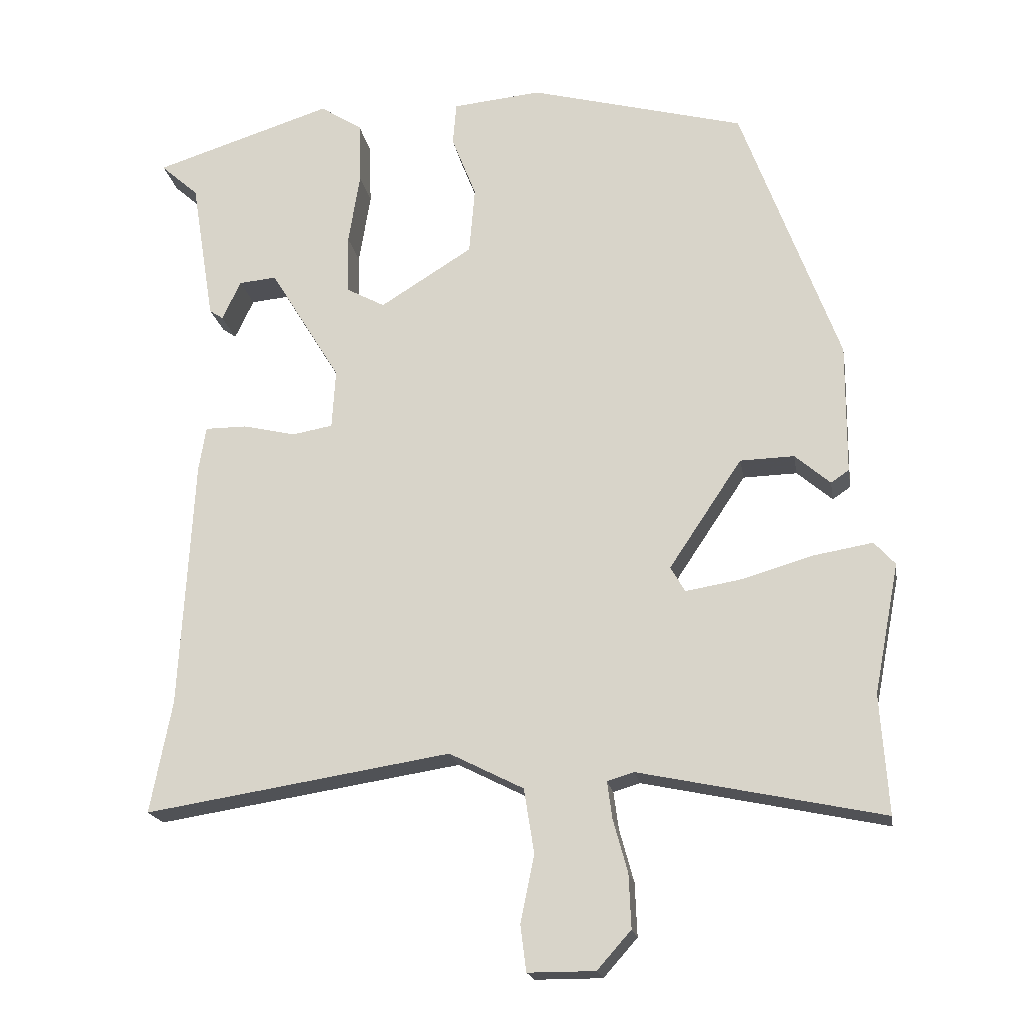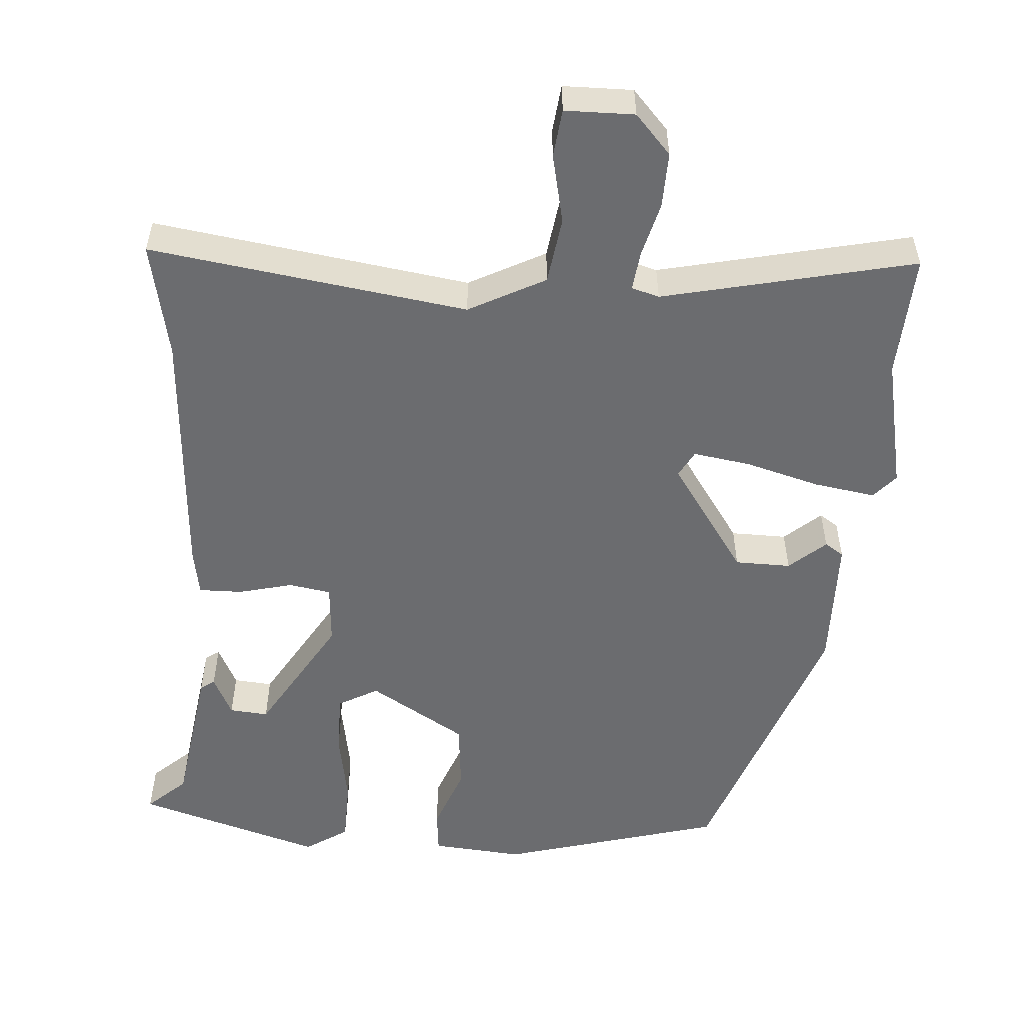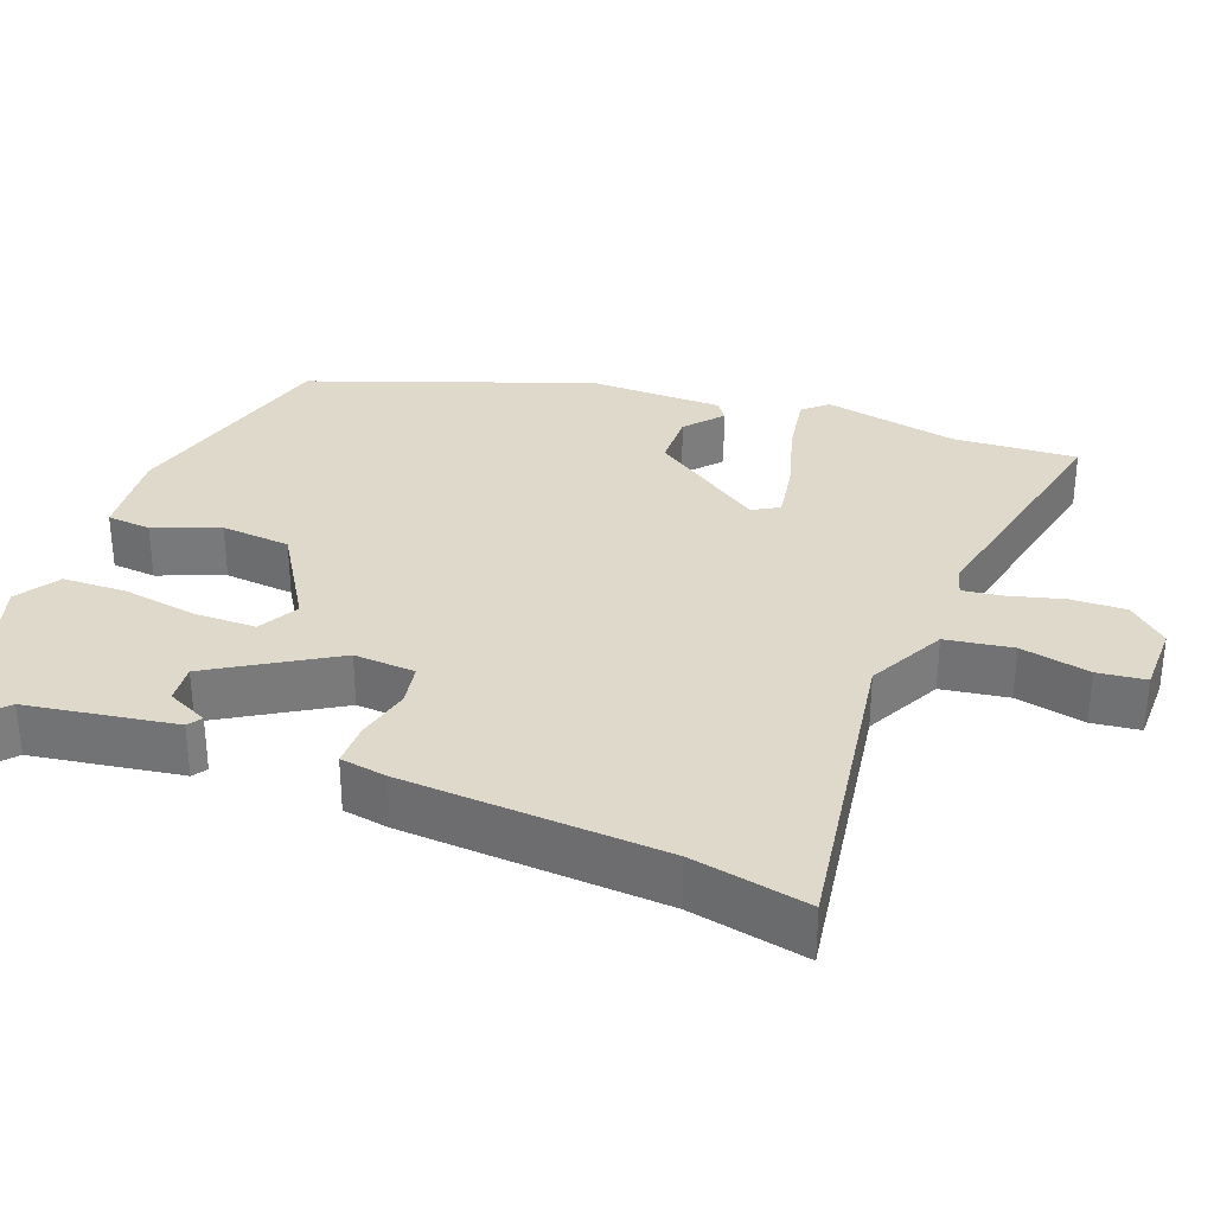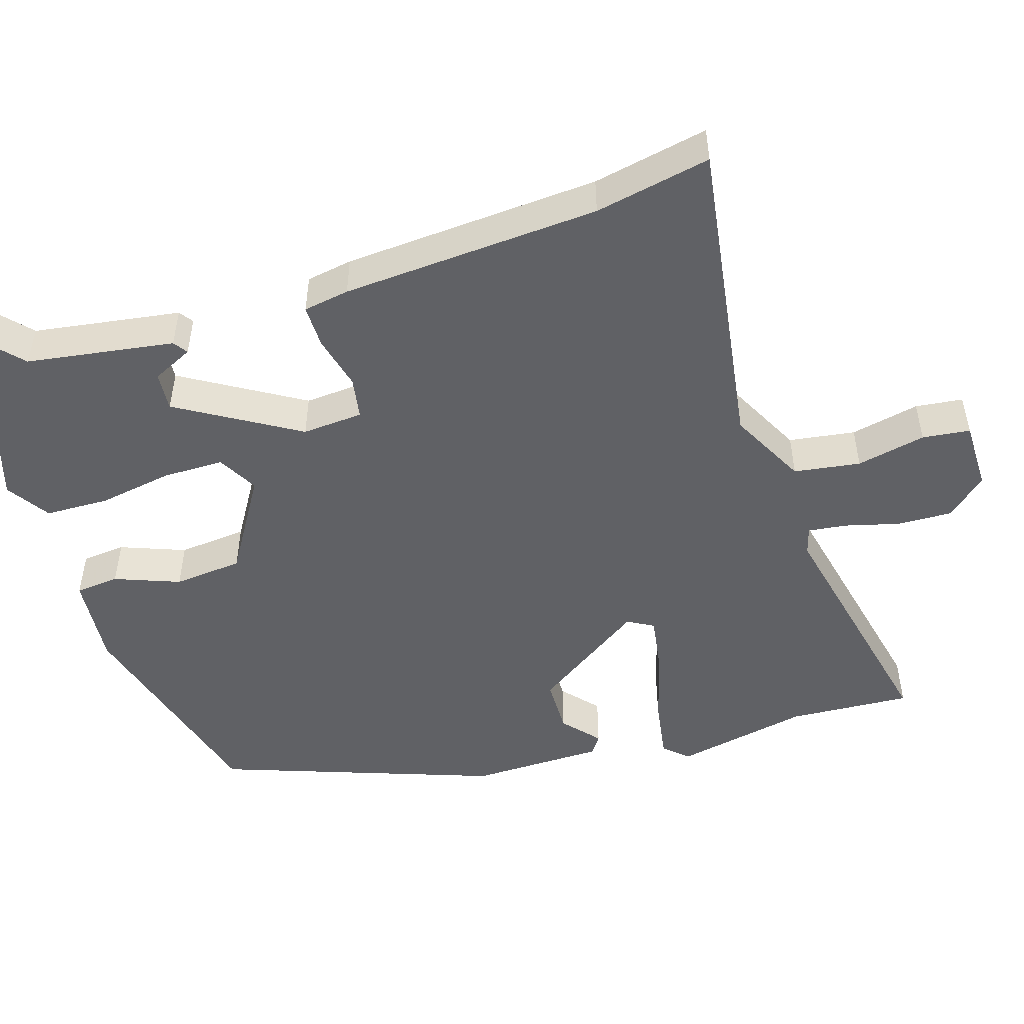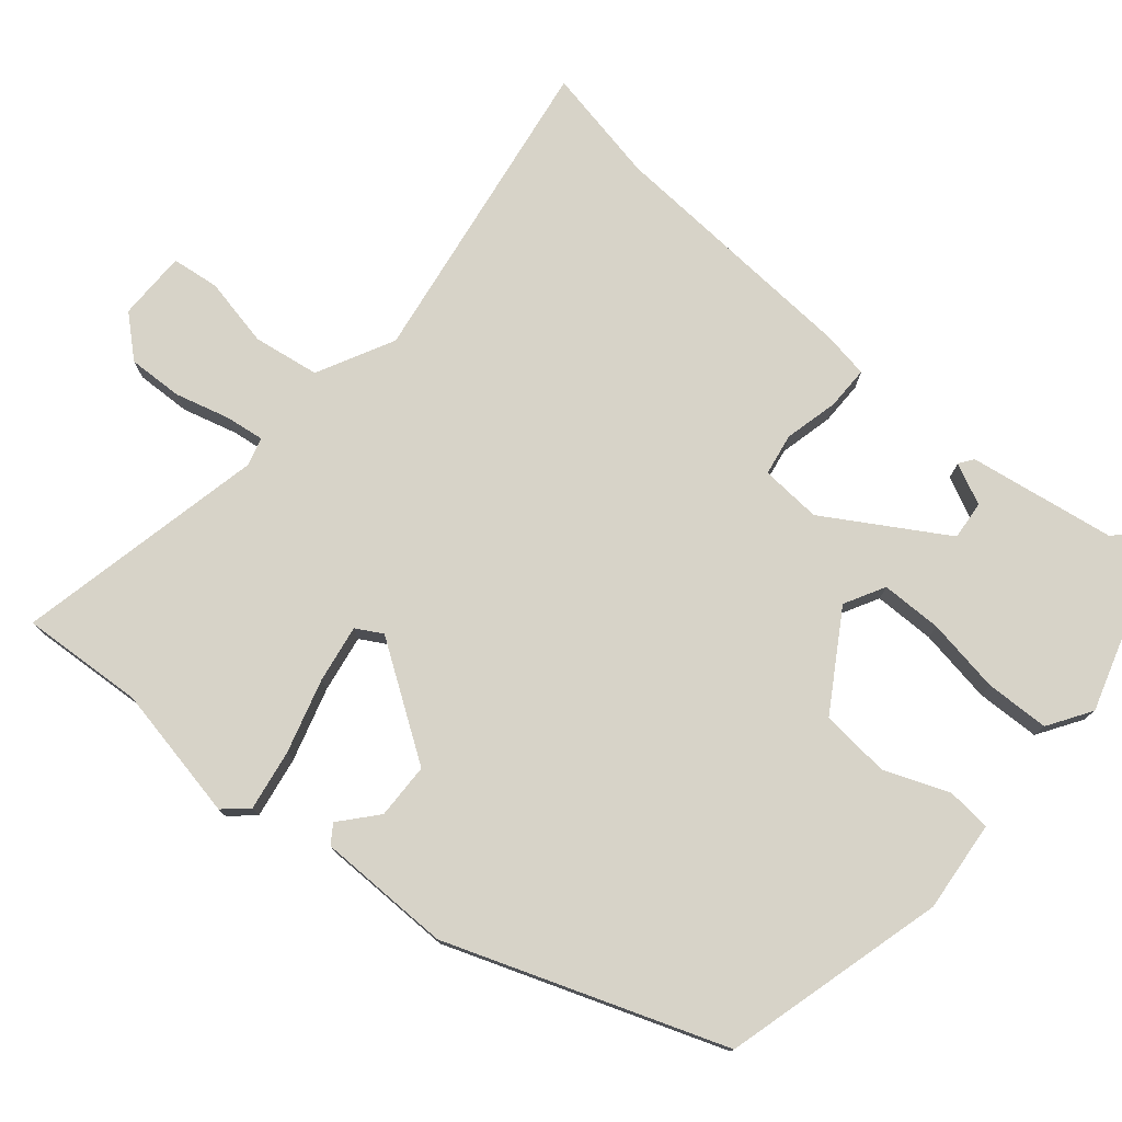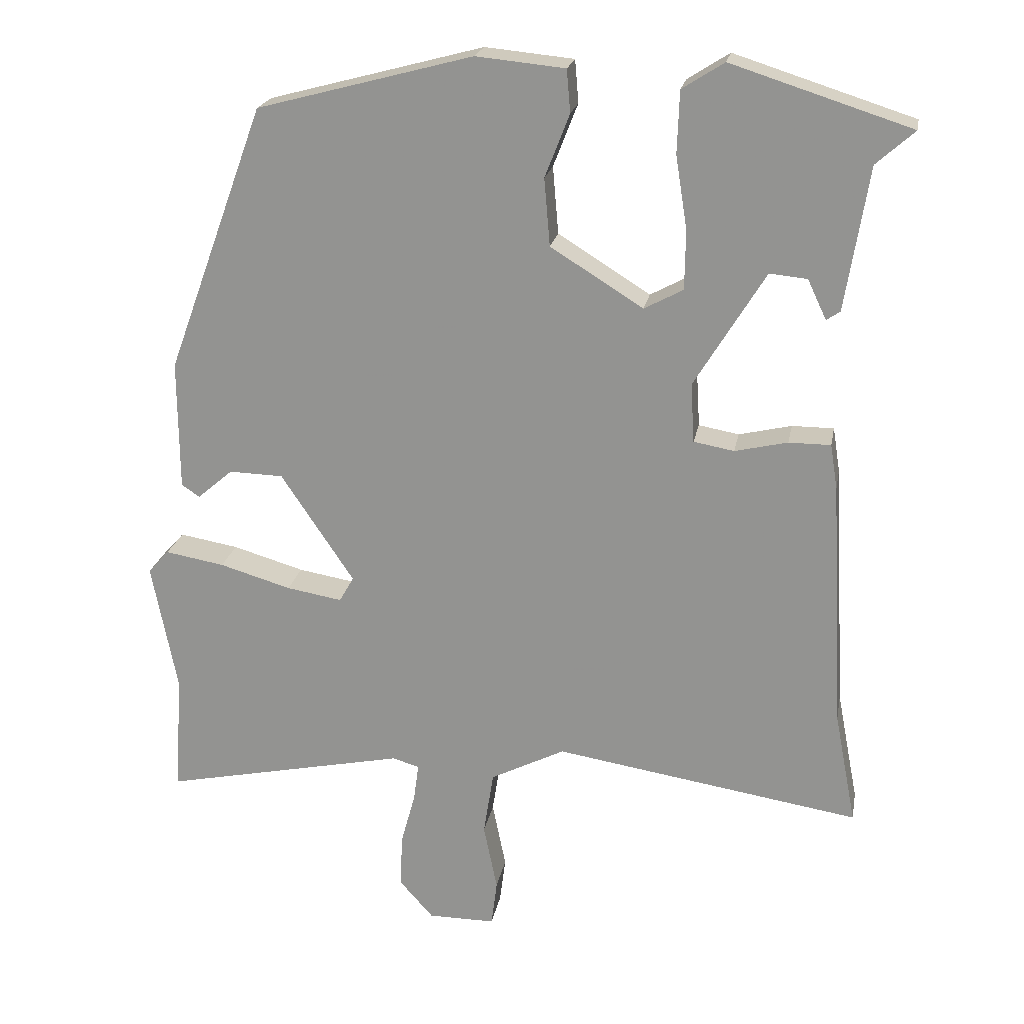
<metadata>
{"format":"obj","ext":"obj","renderer":"f3d","projection":"perspective","resolution":1024,"background":"white","views":[{"elev":-19.1,"azim":-170.5,"up":"+Z"},{"elev":-53.7,"azim":176.6,"up":"+Y"},{"elev":32.3,"azim":111.0,"up":"+Y"},{"elev":-49.5,"azim":107.9,"up":"+Y"},{"elev":76.9,"azim":-49.7,"up":"+Y"},{"elev":21.3,"azim":10.4,"up":"+Z"}]}
</metadata>
<code>
v 0.538 0.07 0.452
v 0.485 0.07 0.405
v 0.453 0.07 0.207
v 0.434 0.07 0.194
v 0.408 0.07 0.249
v 0.356 0.07 0.254
v 0.258 0.07 0.094
v 0.263 0.07 0.012
v 0.319 0.07 0.002
v 0.392 0.07 0.019
v 0.45 0.07 0.019
v 0.46 0.07 -0.043
v 0.479 0.07 -0.39
v 0.509 0.07 -0.546
v 0.085 0.07 -0.479
v -0.018 0.07 -0.531
v -0.032 0.07 -0.62
v -0.013 0.07 -0.713
v -0.021 0.07 -0.777
v -0.114 0.07 -0.777
v -0.161 0.07 -0.724
v -0.158 0.07 -0.65
v -0.138 0.07 -0.577
v -0.131 0.07 -0.525
v -0.168 0.07 -0.514
v -0.506 0.07 -0.585
v -0.495 0.07 -0.42
v -0.53 0.07 -0.24
v -0.501 0.07 -0.208
v -0.419 0.07 -0.222
v -0.32 0.07 -0.251
v -0.243 0.07 -0.264
v -0.223 0.07 -0.229
v -0.324 0.07 -0.078
v -0.399 0.07 -0.076
v -0.448 0.07 -0.118
v -0.473 0.07 -0.101
v -0.474 0.07 0.079
v -0.338 0.07 0.449
v -0.04 0.07 0.528
v 0.083 0.07 0.516
v 0.088 0.07 0.457
v 0.054 0.07 0.37
v 0.062 0.07 0.277
v 0.19 0.07 0.197
v 0.244 0.07 0.226
v 0.245 0.07 0.308
v 0.229 0.07 0.408
v 0.232 0.07 0.494
v 0.29 0.07 0.531
v 0.538 0 0.452
v 0.485 0 0.405
v 0.453 0 0.207
v 0.434 0 0.194
v 0.408 0 0.249
v 0.356 0 0.254
v 0.258 0 0.094
v 0.263 0 0.012
v 0.319 0 0.002
v 0.392 0 0.019
v 0.45 0 0.019
v 0.46 0 -0.043
v 0.479 0 -0.39
v 0.509 0 -0.546
v 0.085 0 -0.479
v -0.018 0 -0.531
v -0.032 0 -0.62
v -0.013 0 -0.713
v -0.021 0 -0.777
v -0.114 0 -0.777
v -0.161 0 -0.724
v -0.158 0 -0.65
v -0.138 0 -0.577
v -0.131 0 -0.525
v -0.168 0 -0.514
v -0.506 0 -0.585
v -0.495 0 -0.42
v -0.53 0 -0.24
v -0.501 0 -0.208
v -0.419 0 -0.222
v -0.32 0 -0.251
v -0.243 0 -0.264
v -0.223 0 -0.229
v -0.324 0 -0.078
v -0.399 0 -0.076
v -0.448 0 -0.118
v -0.473 0 -0.101
v -0.474 0 0.079
v -0.338 0 0.449
v -0.04 0 0.528
v 0.083 0 0.516
v 0.088 0 0.457
v 0.054 0 0.37
v 0.062 0 0.277
v 0.19 0 0.197
v 0.244 0 0.226
v 0.245 0 0.308
v 0.229 0 0.408
v 0.232 0 0.494
v 0.29 0 0.531
f 50 1 2
f 49 50 2
f 48 49 2
f 47 48 2
f 46 47 2
f 41 42 43
f 40 41 43
f 39 40 43
f 38 39 43
f 37 38 43
f 36 37 43
f 35 36 43
f 34 35 43 44
f 33 34 44 45
f 29 30 31
f 28 29 31
f 27 28 31
f 27 31 32
f 26 27 32
f 25 26 32
f 33 45 46
f 32 33 46
f 25 32 46
f 24 25 46
f 21 22 23
f 20 21 23
f 19 20 23
f 18 19 23
f 17 18 23
f 13 14 15
f 12 13 15
f 11 12 15
f 10 11 15
f 9 10 15
f 8 9 15 16
f 7 8 16
f 2 3 4 5
f 2 5 6
f 46 2 6
f 24 46 6 7
f 16 17 23 24
f 7 16 24
f 52 51 100
f 52 100 99
f 52 99 98
f 52 98 97
f 52 97 96
f 93 92 91
f 93 91 90
f 93 90 89
f 93 89 88
f 93 88 87
f 93 87 86
f 93 86 85
f 94 93 85 84
f 95 94 84 83
f 81 80 79
f 81 79 78
f 81 78 77
f 82 81 77
f 82 77 76
f 82 76 75
f 96 95 83
f 96 83 82
f 96 82 75
f 96 75 74
f 73 72 71
f 73 71 70
f 73 70 69
f 73 69 68
f 73 68 67
f 65 64 63
f 65 63 62
f 65 62 61
f 65 61 60
f 65 60 59
f 66 65 59 58
f 66 58 57
f 55 54 53 52
f 56 55 52
f 56 52 96
f 57 56 96 74
f 74 73 67 66
f 74 66 57
f 1 51 52 2
f 2 52 53 3
f 3 53 54 4
f 4 54 55 5
f 5 55 56 6
f 6 56 57 7
f 7 57 58 8
f 8 58 59 9
f 9 59 60 10
f 10 60 61 11
f 11 61 62 12
f 12 62 63 13
f 13 63 64 14
f 14 64 65 15
f 15 65 66 16
f 16 66 67 17
f 17 67 68 18
f 18 68 69 19
f 19 69 70 20
f 20 70 71 21
f 21 71 72 22
f 22 72 73 23
f 23 73 74 24
f 24 74 75 25
f 25 75 76 26
f 26 76 77 27
f 27 77 78 28
f 28 78 79 29
f 29 79 80 30
f 30 80 81 31
f 31 81 82 32
f 32 82 83 33
f 33 83 84 34
f 34 84 85 35
f 35 85 86 36
f 36 86 87 37
f 37 87 88 38
f 38 88 89 39
f 39 89 90 40
f 40 90 91 41
f 41 91 92 42
f 42 92 93 43
f 43 93 94 44
f 44 94 95 45
f 45 95 96 46
f 46 96 97 47
f 47 97 98 48
f 48 98 99 49
f 49 99 100 50
f 50 100 51 1

</code>
